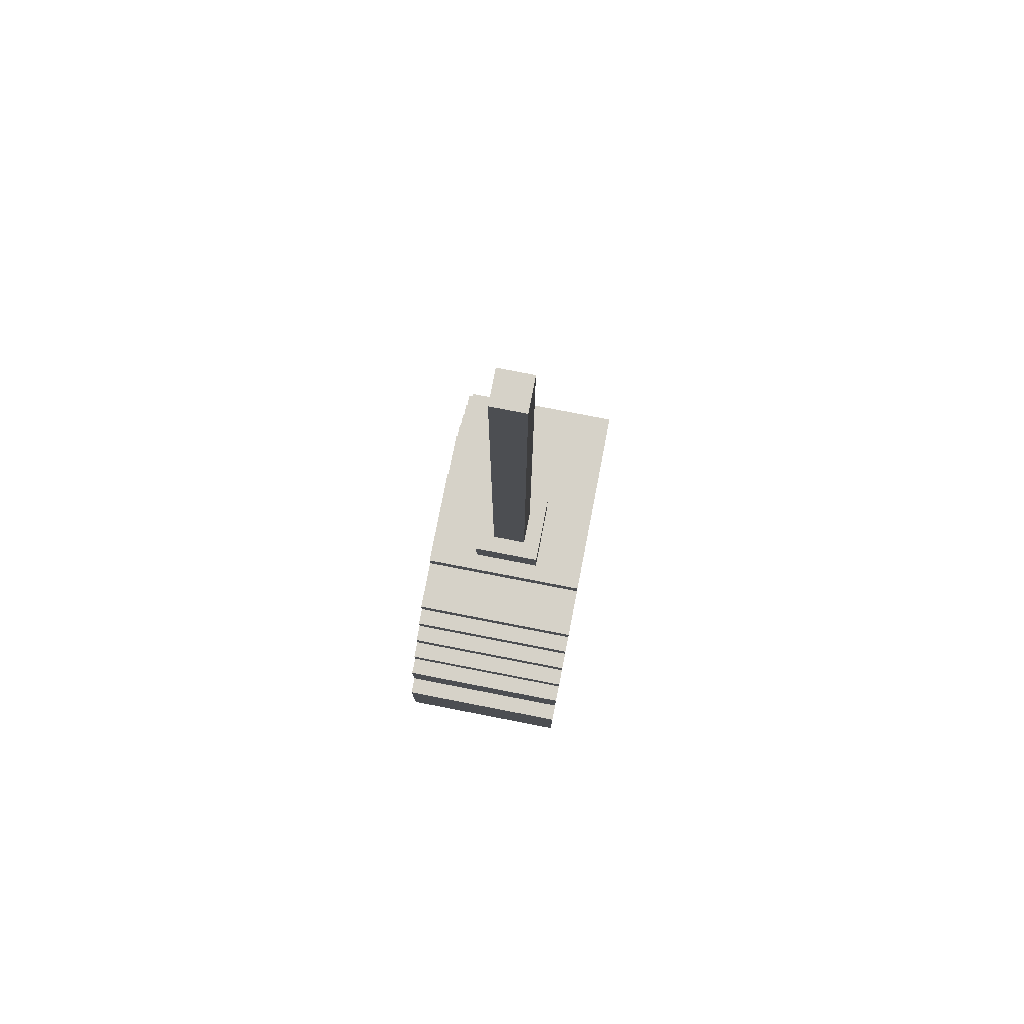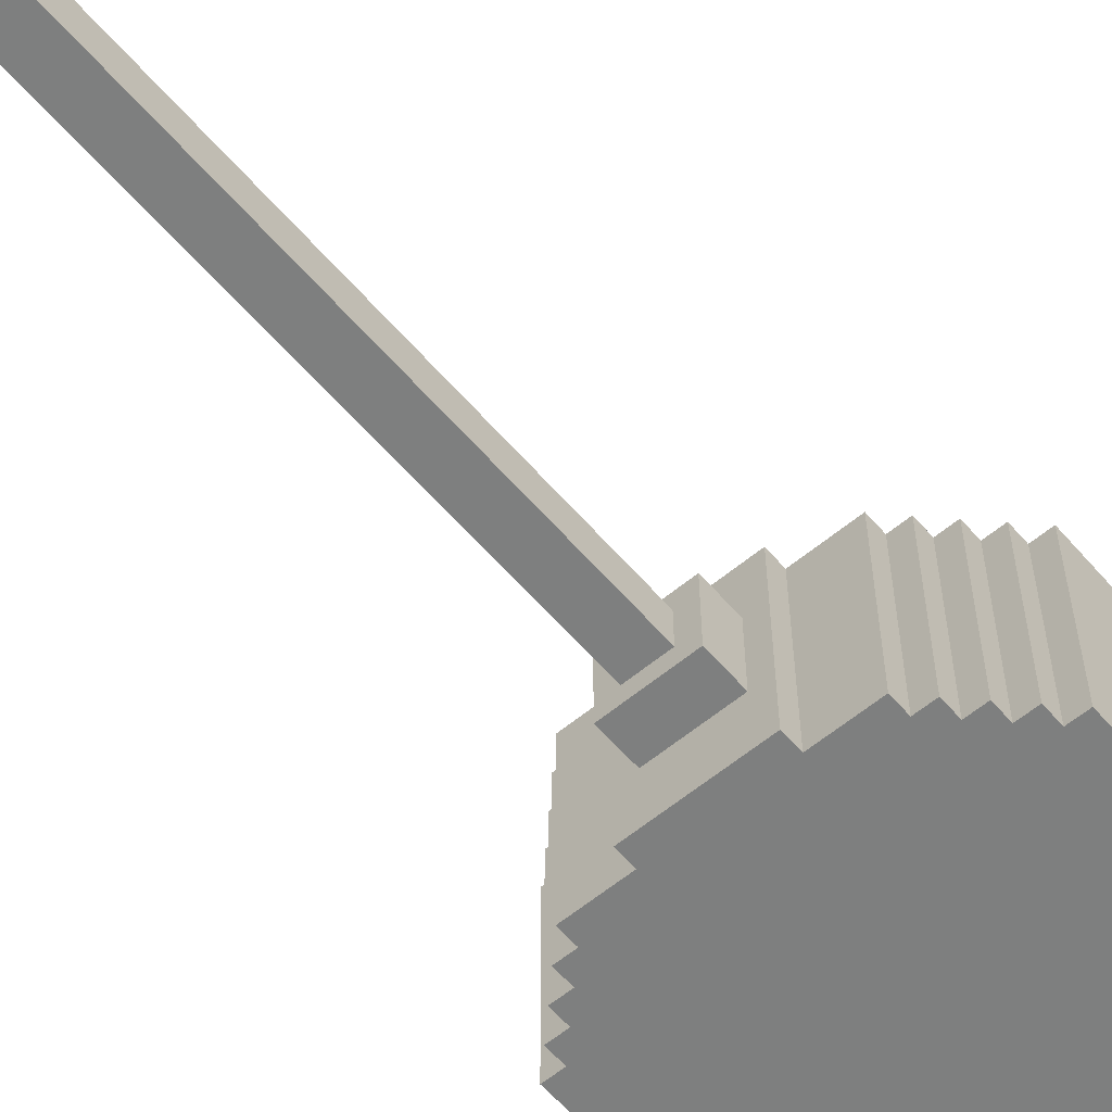
<metadata>
{"format":"obj","ext":"obj","renderer":"f3d","projection":"perspective","resolution":1024,"background":"white","views":[{"elev":77.8,"azim":101.0,"up":"+Y"},{"elev":-59.6,"azim":-139.5,"up":"+Z"}]}
</metadata>
<code>
v -11 52 5
v -11 52 -5
v -11 58 5
v -11 58 -5
v -10 49 5
v -10 49 -5
v -10 52 5
v -10 52 -5
v -10 58 5
v -10 58 -5
v -10 61 5
v -10 61 -5
v -9 48 5
v -9 48 -5
v -9 49 5
v -9 49 -5
v -9 61 5
v -9 61 -5
v -9 62 5
v -9 62 -5
v -8 47 5
v -8 47 -5
v -8 48 5
v -8 48 -5
v -8 62 5
v -8 62 -5
v -8 63 5
v -8 63 -5
v -7 46 5
v -7 46 -5
v -7 47 5
v -7 47 -5
v -7 63 5
v -7 63 -5
v -7 64 5
v -7 64 -5
v -6 45 5
v -6 45 -5
v -6 46 5
v -6 46 -5
v -6 64 5
v -6 64 -5
v -6 65 5
v -6 65 -5
v -3 44 5
v -3 44 -5
v -3 45 5
v -3 45 -5
v -3 65 5
v -3 65 -5
v -3 66 5
v -3 66 -5
v -2 66 2
v -2 66 -2
v -2 68 2
v -2 68 -2
v -1 68 1
v -1 68 -1
v -1 71 1
v -1 71 -1
v -1 72 1
v -1 72 -1
v -1 75 1
v -1 75 -1
v -1 76 1
v -1 76 -1
v -1 79 1
v -1 79 -1
v -1 80 1
v -1 80 -1
v -1 83 1
v -1 83 -1
v -1 84 1
v -1 84 -1
v -1 87 1
v -1 87 -1
v -1 88 1
v -1 88 -1
v -1 91 1
v -1 91 -1
v -1 92 1
v -1 92 -1
v -1 95 1
v -1 95 -1
v -1 96 1
v -1 96 -1
v -1 99 1
v -1 99 -1
v -1 100 1
v -1 100 -1
v 1 68 1
v 1 68 -1
v 1 71 1
v 1 71 -1
v 1 72 1
v 1 72 -1
v 1 75 1
v 1 75 -1
v 1 76 1
v 1 76 -1
v 1 79 1
v 1 79 -1
v 1 80 1
v 1 80 -1
v 1 83 1
v 1 83 -1
v 1 84 1
v 1 84 -1
v 1 87 1
v 1 87 -1
v 1 88 1
v 1 88 -1
v 1 91 1
v 1 91 -1
v 1 92 1
v 1 92 -1
v 1 95 1
v 1 95 -1
v 1 96 1
v 1 96 -1
v 1 99 1
v 1 99 -1
v 1 100 1
v 1 100 -1
v 2 66 2
v 2 66 -2
v 2 68 2
v 2 68 -2
v 3 44 5
v 3 44 -5
v 3 45 5
v 3 45 -5
v 3 65 5
v 3 65 -5
v 3 66 5
v 3 66 -5
v 6 45 5
v 6 45 -5
v 6 46 5
v 6 46 -5
v 6 64 5
v 6 64 -5
v 6 65 5
v 6 65 -5
v 7 46 5
v 7 46 -5
v 7 47 5
v 7 47 -5
v 7 63 5
v 7 63 -5
v 7 64 5
v 7 64 -5
v 8 47 5
v 8 47 -5
v 8 48 5
v 8 48 -5
v 8 62 5
v 8 62 -5
v 8 63 5
v 8 63 -5
v 9 48 5
v 9 48 -5
v 9 49 5
v 9 49 -5
v 9 61 5
v 9 61 -5
v 9 62 5
v 9 62 -5
v 10 49 5
v 10 49 -5
v 10 52 5
v 10 52 -5
v 10 58 5
v 10 58 -5
v 10 61 5
v 10 61 -5
v 11 52 5
v 11 52 -5
v 11 58 5
v 11 58 -5
v -11 52 5
v -11 58 5
v -10 49 5
v -10 52 5
v -10 58 5
v -10 61 5
v -9 48 5
v -9 49 5
v -9 52 5
v -9 58 5
v -9 61 5
v -9 62 5
v -8 47 5
v -8 48 5
v -8 49 5
v -8 52 5
v -8 58 5
v -8 61 5
v -8 62 5
v -8 63 5
v -7 46 5
v -7 47 5
v -7 48 5
v -7 49 5
v -7 61 5
v -7 62 5
v -7 63 5
v -7 64 5
v -6 45 5
v -6 46 5
v -6 47 5
v -6 48 5
v -6 49 5
v -6 61 5
v -6 62 5
v -6 63 5
v -6 64 5
v -6 65 5
v -5 46 5
v -5 47 5
v -5 48 5
v -5 53 5
v -5 57 5
v -5 62 5
v -5 63 5
v -5 64 5
v -4 52 5
v -4 53 5
v -4 57 5
v -4 58 5
v -3 44 5
v -3 45 5
v -3 51 5
v -3 52 5
v -3 53 5
v -3 57 5
v -3 58 5
v -3 59 5
v -3 65 5
v -3 66 5
v -2 50 5
v -2 51 5
v -2 52 5
v -2 58 5
v -2 59 5
v -2 60 5
v -1 53 5
v -1 57 5
v 1 53 5
v 1 57 5
v 2 50 5
v 2 51 5
v 2 52 5
v 2 58 5
v 2 59 5
v 2 60 5
v 3 44 5
v 3 45 5
v 3 51 5
v 3 52 5
v 3 53 5
v 3 57 5
v 3 58 5
v 3 59 5
v 3 65 5
v 3 66 5
v 4 52 5
v 4 53 5
v 4 57 5
v 4 58 5
v 5 46 5
v 5 47 5
v 5 48 5
v 5 53 5
v 5 57 5
v 5 62 5
v 5 63 5
v 5 64 5
v 6 45 5
v 6 46 5
v 6 47 5
v 6 48 5
v 6 49 5
v 6 61 5
v 6 62 5
v 6 63 5
v 6 64 5
v 6 65 5
v 7 46 5
v 7 47 5
v 7 48 5
v 7 49 5
v 7 61 5
v 7 62 5
v 7 63 5
v 7 64 5
v 8 47 5
v 8 48 5
v 8 49 5
v 8 52 5
v 8 58 5
v 8 61 5
v 8 62 5
v 8 63 5
v 9 48 5
v 9 49 5
v 9 52 5
v 9 58 5
v 9 61 5
v 9 62 5
v 10 49 5
v 10 52 5
v 10 58 5
v 10 61 5
v 11 52 5
v 11 58 5
v -2 66 2
v -2 68 2
v 2 66 2
v 2 68 2
v -1 68 1
v -1 71 1
v -1 72 1
v -1 75 1
v -1 76 1
v -1 79 1
v -1 80 1
v -1 83 1
v -1 84 1
v -1 87 1
v -1 88 1
v -1 91 1
v -1 92 1
v -1 95 1
v -1 96 1
v -1 99 1
v -1 100 1
v 1 68 1
v 1 71 1
v 1 72 1
v 1 75 1
v 1 76 1
v 1 79 1
v 1 80 1
v 1 83 1
v 1 84 1
v 1 87 1
v 1 88 1
v 1 91 1
v 1 92 1
v 1 95 1
v 1 96 1
v 1 99 1
v 1 100 1
v -1 68 -1
v -1 71 -1
v -1 72 -1
v -1 75 -1
v -1 76 -1
v -1 79 -1
v -1 80 -1
v -1 83 -1
v -1 84 -1
v -1 87 -1
v -1 88 -1
v -1 91 -1
v -1 92 -1
v -1 95 -1
v -1 96 -1
v -1 99 -1
v -1 100 -1
v 1 68 -1
v 1 71 -1
v 1 72 -1
v 1 75 -1
v 1 76 -1
v 1 79 -1
v 1 80 -1
v 1 83 -1
v 1 84 -1
v 1 87 -1
v 1 88 -1
v 1 91 -1
v 1 92 -1
v 1 95 -1
v 1 96 -1
v 1 99 -1
v 1 100 -1
v -2 66 -2
v -2 68 -2
v 2 66 -2
v 2 68 -2
v -11 52 -5
v -11 58 -5
v -10 49 -5
v -10 52 -5
v -10 58 -5
v -10 61 -5
v -9 48 -5
v -9 49 -5
v -9 52 -5
v -9 58 -5
v -9 61 -5
v -9 62 -5
v -8 47 -5
v -8 48 -5
v -8 49 -5
v -8 52 -5
v -8 58 -5
v -8 61 -5
v -8 62 -5
v -8 63 -5
v -7 46 -5
v -7 47 -5
v -7 48 -5
v -7 49 -5
v -7 61 -5
v -7 62 -5
v -7 63 -5
v -7 64 -5
v -6 45 -5
v -6 46 -5
v -6 47 -5
v -6 48 -5
v -6 49 -5
v -6 61 -5
v -6 62 -5
v -6 63 -5
v -6 64 -5
v -6 65 -5
v -5 46 -5
v -5 47 -5
v -5 48 -5
v -5 53 -5
v -5 57 -5
v -5 62 -5
v -5 63 -5
v -5 64 -5
v -4 52 -5
v -4 53 -5
v -4 57 -5
v -4 58 -5
v -3 44 -5
v -3 45 -5
v -3 51 -5
v -3 52 -5
v -3 53 -5
v -3 57 -5
v -3 58 -5
v -3 59 -5
v -3 65 -5
v -3 66 -5
v -2 50 -5
v -2 51 -5
v -2 52 -5
v -2 58 -5
v -2 59 -5
v -2 60 -5
v -1 53 -5
v -1 57 -5
v 1 53 -5
v 1 57 -5
v 2 50 -5
v 2 51 -5
v 2 52 -5
v 2 58 -5
v 2 59 -5
v 2 60 -5
v 3 44 -5
v 3 45 -5
v 3 51 -5
v 3 52 -5
v 3 53 -5
v 3 57 -5
v 3 58 -5
v 3 59 -5
v 3 65 -5
v 3 66 -5
v 4 52 -5
v 4 53 -5
v 4 57 -5
v 4 58 -5
v 5 46 -5
v 5 47 -5
v 5 48 -5
v 5 53 -5
v 5 57 -5
v 5 62 -5
v 5 63 -5
v 5 64 -5
v 6 45 -5
v 6 46 -5
v 6 47 -5
v 6 48 -5
v 6 49 -5
v 6 61 -5
v 6 62 -5
v 6 63 -5
v 6 64 -5
v 6 65 -5
v 7 46 -5
v 7 47 -5
v 7 48 -5
v 7 49 -5
v 7 61 -5
v 7 62 -5
v 7 63 -5
v 7 64 -5
v 8 47 -5
v 8 48 -5
v 8 49 -5
v 8 52 -5
v 8 58 -5
v 8 61 -5
v 8 62 -5
v 8 63 -5
v 9 48 -5
v 9 49 -5
v 9 52 -5
v 9 58 -5
v 9 61 -5
v 9 62 -5
v 10 49 -5
v 10 52 -5
v 10 58 -5
v 10 61 -5
v 11 52 -5
v 11 58 -5
v -3 44 5
v 3 44 5
v -3 44 -5
v 3 44 -5
v -6 45 5
v -3 45 5
v 3 45 5
v 6 45 5
v -6 45 -5
v -3 45 -5
v 3 45 -5
v 6 45 -5
v -7 46 5
v -6 46 5
v 6 46 5
v 7 46 5
v -7 46 -5
v -6 46 -5
v 6 46 -5
v 7 46 -5
v -8 47 5
v -7 47 5
v 7 47 5
v 8 47 5
v -8 47 -5
v -7 47 -5
v 7 47 -5
v 8 47 -5
v -9 48 5
v -8 48 5
v 8 48 5
v 9 48 5
v -9 48 -5
v -8 48 -5
v 8 48 -5
v 9 48 -5
v -10 49 5
v -9 49 5
v 9 49 5
v 10 49 5
v -10 49 -5
v -9 49 -5
v 9 49 -5
v 10 49 -5
v -11 52 5
v -10 52 5
v 10 52 5
v 11 52 5
v -11 52 -5
v -10 52 -5
v 10 52 -5
v 11 52 -5
v -11 58 5
v -10 58 5
v 10 58 5
v 11 58 5
v -11 58 -5
v -10 58 -5
v 10 58 -5
v 11 58 -5
v -10 61 5
v -9 61 5
v 9 61 5
v 10 61 5
v -10 61 -5
v -9 61 -5
v 9 61 -5
v 10 61 -5
v -9 62 5
v -8 62 5
v 8 62 5
v 9 62 5
v -9 62 -5
v -8 62 -5
v 8 62 -5
v 9 62 -5
v -8 63 5
v -7 63 5
v 7 63 5
v 8 63 5
v -8 63 -5
v -7 63 -5
v 7 63 -5
v 8 63 -5
v -7 64 5
v -6 64 5
v 6 64 5
v 7 64 5
v -7 64 -5
v -6 64 -5
v 6 64 -5
v 7 64 -5
v -6 65 5
v -3 65 5
v 3 65 5
v 6 65 5
v -6 65 -5
v -3 65 -5
v 3 65 -5
v 6 65 -5
v -3 66 5
v 3 66 5
v -2 66 2
v 2 66 2
v -2 66 -2
v 2 66 -2
v -3 66 -5
v 3 66 -5
v -2 68 2
v 2 68 2
v -1 68 1
v 1 68 1
v -1 68 -1
v 1 68 -1
v -2 68 -2
v 2 68 -2
v -1 100 1
v 1 100 1
v -1 100 -1
v 1 100 -1
f 3 2 1
f 4 2 3
f 7 6 5
f 8 6 7
f 11 10 9
f 12 10 11
f 15 14 13
f 16 14 15
f 19 18 17
f 20 18 19
f 23 22 21
f 24 22 23
f 27 26 25
f 28 26 27
f 31 30 29
f 32 30 31
f 35 34 33
f 36 34 35
f 39 38 37
f 40 38 39
f 43 42 41
f 44 42 43
f 47 46 45
f 48 46 47
f 51 50 49
f 52 50 51
f 55 54 53
f 56 54 55
f 59 58 57
f 60 58 59
f 61 60 59
f 62 60 61
f 63 62 61
f 64 62 63
f 65 64 63
f 66 64 65
f 67 66 65
f 68 66 67
f 69 68 67
f 70 68 69
f 71 70 69
f 72 70 71
f 73 72 71
f 74 72 73
f 75 74 73
f 76 74 75
f 77 76 75
f 78 76 77
f 79 78 77
f 80 78 79
f 81 80 79
f 82 80 81
f 83 82 81
f 84 82 83
f 85 84 83
f 86 84 85
f 87 86 85
f 88 86 87
f 89 88 87
f 90 88 89
f 91 92 93
f 93 92 94
f 93 94 95
f 95 94 96
f 95 96 97
f 97 96 98
f 97 98 99
f 99 98 100
f 99 100 101
f 101 100 102
f 101 102 103
f 103 102 104
f 103 104 105
f 105 104 106
f 105 106 107
f 107 106 108
f 107 108 109
f 109 108 110
f 109 110 111
f 111 110 112
f 111 112 113
f 113 112 114
f 113 114 115
f 115 114 116
f 115 116 117
f 117 116 118
f 117 118 119
f 119 118 120
f 119 120 121
f 121 120 122
f 121 122 123
f 123 122 124
f 125 126 127
f 127 126 128
f 129 130 131
f 131 130 132
f 133 134 135
f 135 134 136
f 137 138 139
f 139 138 140
f 141 142 143
f 143 142 144
f 145 146 147
f 147 146 148
f 149 150 151
f 151 150 152
f 153 154 155
f 155 154 156
f 157 158 159
f 159 158 160
f 161 162 163
f 163 162 164
f 165 166 167
f 167 166 168
f 169 170 171
f 171 170 172
f 173 174 175
f 175 174 176
f 177 178 179
f 179 178 180
f 184 182 181
f 185 182 184
f 188 184 183
f 188 186 185
f 188 185 184
f 189 186 188
f 190 186 189
f 191 186 190
f 194 188 187
f 194 189 188
f 195 189 194
f 196 190 189
f 196 189 195
f 197 192 191
f 197 190 196
f 197 191 190
f 198 192 197
f 199 192 198
f 202 194 193
f 202 195 194
f 203 195 202
f 204 196 195
f 204 195 203
f 204 197 196
f 204 198 197
f 205 200 199
f 205 198 204
f 205 199 198
f 206 200 205
f 207 200 206
f 210 203 202
f 210 202 201
f 211 203 210
f 212 204 203
f 212 203 211
f 213 205 204
f 213 204 212
f 214 206 205
f 214 205 213
f 215 208 207
f 215 206 214
f 215 207 206
f 216 208 215
f 217 208 216
f 219 211 210
f 219 210 209
f 220 212 211
f 220 211 219
f 221 214 213
f 221 212 220
f 221 213 212
f 221 215 214
f 222 215 221
f 223 215 222
f 224 216 215
f 224 215 223
f 225 218 217
f 225 216 224
f 225 217 216
f 226 218 225
f 227 222 221
f 227 221 220
f 228 223 222
f 228 222 227
f 229 224 223
f 229 223 228
f 229 225 224
f 230 225 229
f 232 219 209
f 233 227 220
f 234 228 227
f 234 227 233
f 235 229 228
f 235 228 234
f 236 230 229
f 236 229 235
f 237 225 230
f 237 230 236
f 238 225 237
f 239 218 226
f 241 233 220
f 242 234 233
f 242 233 241
f 243 236 235
f 243 234 242
f 243 235 234
f 243 237 236
f 244 238 237
f 244 237 243
f 245 225 238
f 245 238 244
f 246 225 245
f 247 244 243
f 247 243 242
f 247 245 244
f 248 245 247
f 249 247 242
f 249 248 247
f 250 245 248
f 250 248 249
f 251 242 241
f 251 241 220
f 252 250 249
f 252 242 251
f 252 249 242
f 253 250 252
f 254 245 250
f 254 250 253
f 255 246 245
f 255 245 254
f 256 225 246
f 256 246 255
f 257 232 231
f 258 219 232
f 258 232 257
f 259 253 252
f 259 252 251
f 260 254 253
f 260 253 259
f 261 254 260
f 262 254 261
f 263 255 254
f 263 254 262
f 264 256 255
f 264 255 263
f 265 240 239
f 265 239 226
f 266 240 265
f 267 260 259
f 267 261 260
f 268 262 261
f 268 261 267
f 269 263 262
f 269 262 268
f 270 264 263
f 270 263 269
f 271 220 219
f 271 219 258
f 272 267 259
f 272 220 271
f 272 251 220
f 272 259 251
f 272 268 267
f 273 268 272
f 274 269 268
f 274 268 273
f 275 270 269
f 275 269 274
f 276 264 270
f 276 270 275
f 276 256 264
f 276 225 256
f 277 226 225
f 277 225 276
f 278 265 226
f 278 226 277
f 279 272 271
f 279 271 258
f 280 272 279
f 281 273 272
f 281 272 280
f 282 275 274
f 282 273 281
f 282 274 273
f 282 276 275
f 283 276 282
f 284 276 283
f 285 277 276
f 285 276 284
f 286 278 277
f 286 277 285
f 287 265 278
f 287 278 286
f 288 265 287
f 289 281 280
f 289 282 281
f 290 282 289
f 291 283 282
f 291 282 290
f 292 284 283
f 292 283 291
f 293 285 284
f 293 284 292
f 294 286 285
f 294 285 293
f 294 287 286
f 295 287 294
f 296 287 295
f 297 292 291
f 297 291 290
f 298 292 297
f 299 293 292
f 299 292 298
f 300 293 299
f 301 293 300
f 302 295 294
f 302 293 301
f 302 294 293
f 303 295 302
f 304 295 303
f 305 300 299
f 305 299 298
f 306 300 305
f 307 301 300
f 307 300 306
f 308 303 302
f 308 301 307
f 308 302 301
f 309 303 308
f 310 303 309
f 311 307 306
f 311 309 308
f 311 308 307
f 312 309 311
f 313 309 312
f 314 309 313
f 315 313 312
f 316 313 315
f 319 318 317
f 320 318 319
f 338 322 321
f 339 323 322
f 339 322 338
f 340 324 323
f 340 323 339
f 341 325 324
f 341 324 340
f 342 326 325
f 342 325 341
f 343 327 326
f 343 326 342
f 344 328 327
f 344 327 343
f 345 329 328
f 345 328 344
f 346 330 329
f 346 329 345
f 347 331 330
f 347 330 346
f 348 332 331
f 348 331 347
f 349 333 332
f 349 332 348
f 350 334 333
f 350 333 349
f 351 335 334
f 351 334 350
f 352 336 335
f 352 335 351
f 353 337 336
f 353 336 352
f 354 337 353
f 355 356 372
f 356 357 373
f 372 356 373
f 357 358 374
f 373 357 374
f 358 359 375
f 374 358 375
f 359 360 376
f 375 359 376
f 360 361 377
f 376 360 377
f 361 362 378
f 377 361 378
f 362 363 379
f 378 362 379
f 363 364 380
f 379 363 380
f 364 365 381
f 380 364 381
f 365 366 382
f 381 365 382
f 366 367 383
f 382 366 383
f 367 368 384
f 383 367 384
f 368 369 385
f 384 368 385
f 369 370 386
f 385 369 386
f 370 371 387
f 386 370 387
f 387 371 388
f 389 390 391
f 391 390 392
f 393 394 396
f 396 394 397
f 395 396 400
f 397 398 400
f 396 397 400
f 400 398 401
f 401 398 402
f 402 398 403
f 399 400 406
f 400 401 406
f 406 401 407
f 401 402 408
f 407 401 408
f 403 404 409
f 408 402 409
f 402 403 409
f 409 404 410
f 410 404 411
f 405 406 414
f 406 407 414
f 414 407 415
f 407 408 416
f 415 407 416
f 408 409 416
f 409 410 416
f 411 412 417
f 416 410 417
f 410 411 417
f 417 412 418
f 418 412 419
f 414 415 422
f 413 414 422
f 422 415 423
f 415 416 424
f 423 415 424
f 416 417 425
f 424 416 425
f 417 418 426
f 425 417 426
f 419 420 427
f 426 418 427
f 418 419 427
f 427 420 428
f 428 420 429
f 422 423 431
f 421 422 431
f 423 424 432
f 431 423 432
f 425 426 433
f 432 424 433
f 424 425 433
f 426 427 433
f 433 427 434
f 434 427 435
f 427 428 436
f 435 427 436
f 429 430 437
f 436 428 437
f 428 429 437
f 437 430 438
f 433 434 439
f 432 433 439
f 434 435 440
f 439 434 440
f 435 436 441
f 440 435 441
f 436 437 441
f 441 437 442
f 421 431 444
f 432 439 445
f 439 440 446
f 445 439 446
f 440 441 447
f 446 440 447
f 441 442 448
f 447 441 448
f 442 437 449
f 448 442 449
f 449 437 450
f 438 430 451
f 432 445 453
f 445 446 454
f 453 445 454
f 447 448 455
f 454 446 455
f 446 447 455
f 448 449 455
f 449 450 456
f 455 449 456
f 450 437 457
f 456 450 457
f 457 437 458
f 455 456 459
f 454 455 459
f 456 457 459
f 459 457 460
f 454 459 461
f 459 460 461
f 460 457 462
f 461 460 462
f 453 454 463
f 432 453 463
f 461 462 464
f 463 454 464
f 454 461 464
f 464 462 465
f 462 457 466
f 465 462 466
f 457 458 467
f 466 457 467
f 458 437 468
f 467 458 468
f 443 444 469
f 444 431 470
f 469 444 470
f 464 465 471
f 463 464 471
f 465 466 472
f 471 465 472
f 472 466 473
f 473 466 474
f 466 467 475
f 474 466 475
f 467 468 476
f 475 467 476
f 451 452 477
f 438 451 477
f 477 452 478
f 471 472 479
f 472 473 479
f 473 474 480
f 479 473 480
f 474 475 481
f 480 474 481
f 475 476 482
f 481 475 482
f 431 432 483
f 470 431 483
f 471 479 484
f 483 432 484
f 432 463 484
f 463 471 484
f 479 480 484
f 484 480 485
f 480 481 486
f 485 480 486
f 481 482 487
f 486 481 487
f 482 476 488
f 487 482 488
f 476 468 488
f 468 437 488
f 437 438 489
f 488 437 489
f 438 477 490
f 489 438 490
f 483 484 491
f 470 483 491
f 491 484 492
f 484 485 493
f 492 484 493
f 486 487 494
f 493 485 494
f 485 486 494
f 487 488 494
f 494 488 495
f 495 488 496
f 488 489 497
f 496 488 497
f 489 490 498
f 497 489 498
f 490 477 499
f 498 490 499
f 499 477 500
f 492 493 501
f 493 494 501
f 501 494 502
f 494 495 503
f 502 494 503
f 495 496 504
f 503 495 504
f 496 497 505
f 504 496 505
f 497 498 506
f 505 497 506
f 498 499 506
f 506 499 507
f 507 499 508
f 503 504 509
f 502 503 509
f 509 504 510
f 504 505 511
f 510 504 511
f 511 505 512
f 512 505 513
f 506 507 514
f 513 505 514
f 505 506 514
f 514 507 515
f 515 507 516
f 511 512 517
f 510 511 517
f 517 512 518
f 512 513 519
f 518 512 519
f 514 515 520
f 519 513 520
f 513 514 520
f 520 515 521
f 521 515 522
f 518 519 523
f 520 521 523
f 519 520 523
f 523 521 524
f 524 521 525
f 525 521 526
f 524 525 527
f 527 525 528
f 531 530 529
f 532 530 531
f 537 534 533
f 538 534 537
f 539 536 535
f 540 536 539
f 545 542 541
f 546 542 545
f 547 544 543
f 548 544 547
f 553 550 549
f 554 550 553
f 555 552 551
f 556 552 555
f 561 558 557
f 562 558 561
f 563 560 559
f 564 560 563
f 569 566 565
f 570 566 569
f 571 568 567
f 572 568 571
f 577 574 573
f 578 574 577
f 579 576 575
f 580 576 579
f 581 582 585
f 585 582 586
f 583 584 587
f 587 584 588
f 589 590 593
f 593 590 594
f 591 592 595
f 595 592 596
f 597 598 601
f 601 598 602
f 599 600 603
f 603 600 604
f 605 606 609
f 609 606 610
f 607 608 611
f 611 608 612
f 613 614 617
f 617 614 618
f 615 616 619
f 619 616 620
f 621 622 625
f 625 622 626
f 623 624 627
f 627 624 628
f 629 630 631
f 631 630 632
f 629 631 633
f 632 630 634
f 629 633 635
f 633 634 635
f 634 630 636
f 635 634 636
f 637 638 639
f 639 638 640
f 637 639 641
f 640 638 642
f 637 641 643
f 641 642 643
f 642 638 644
f 643 642 644
f 645 646 647
f 647 646 648

</code>
